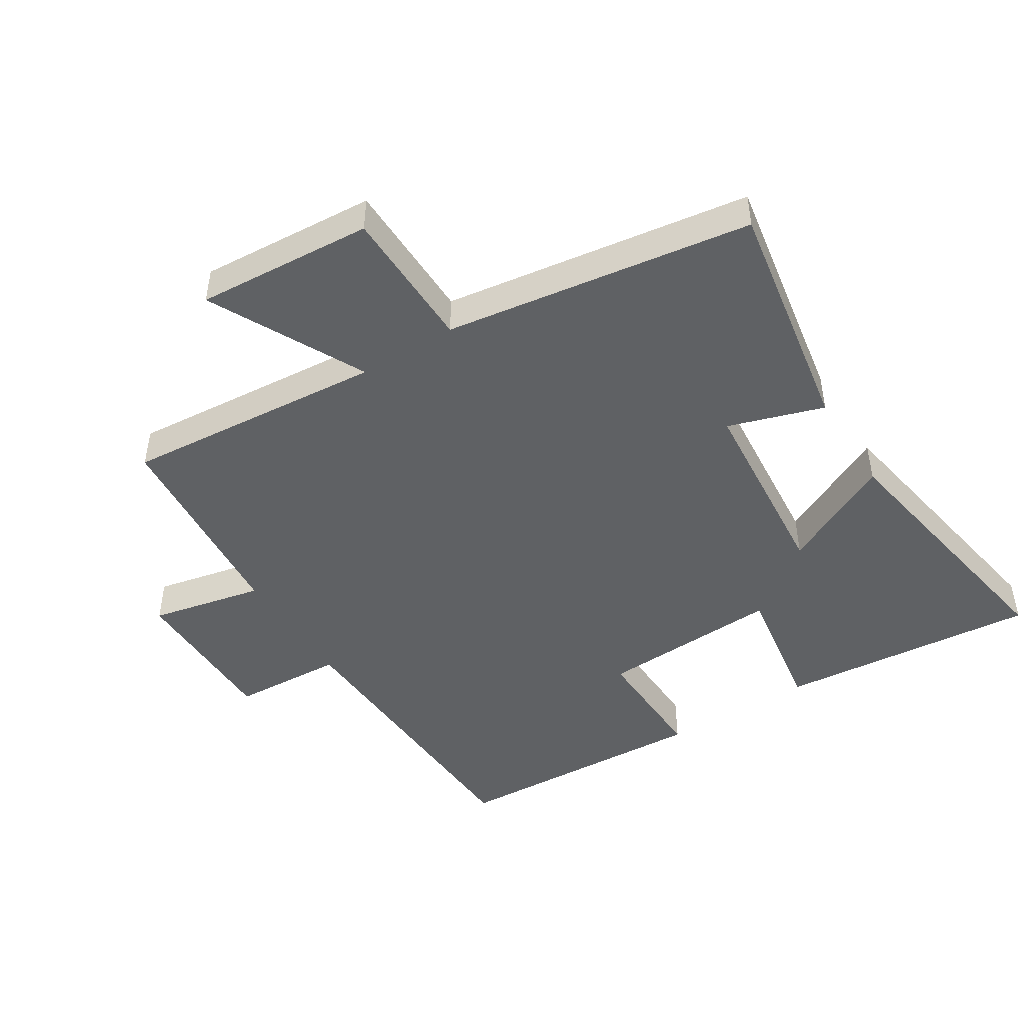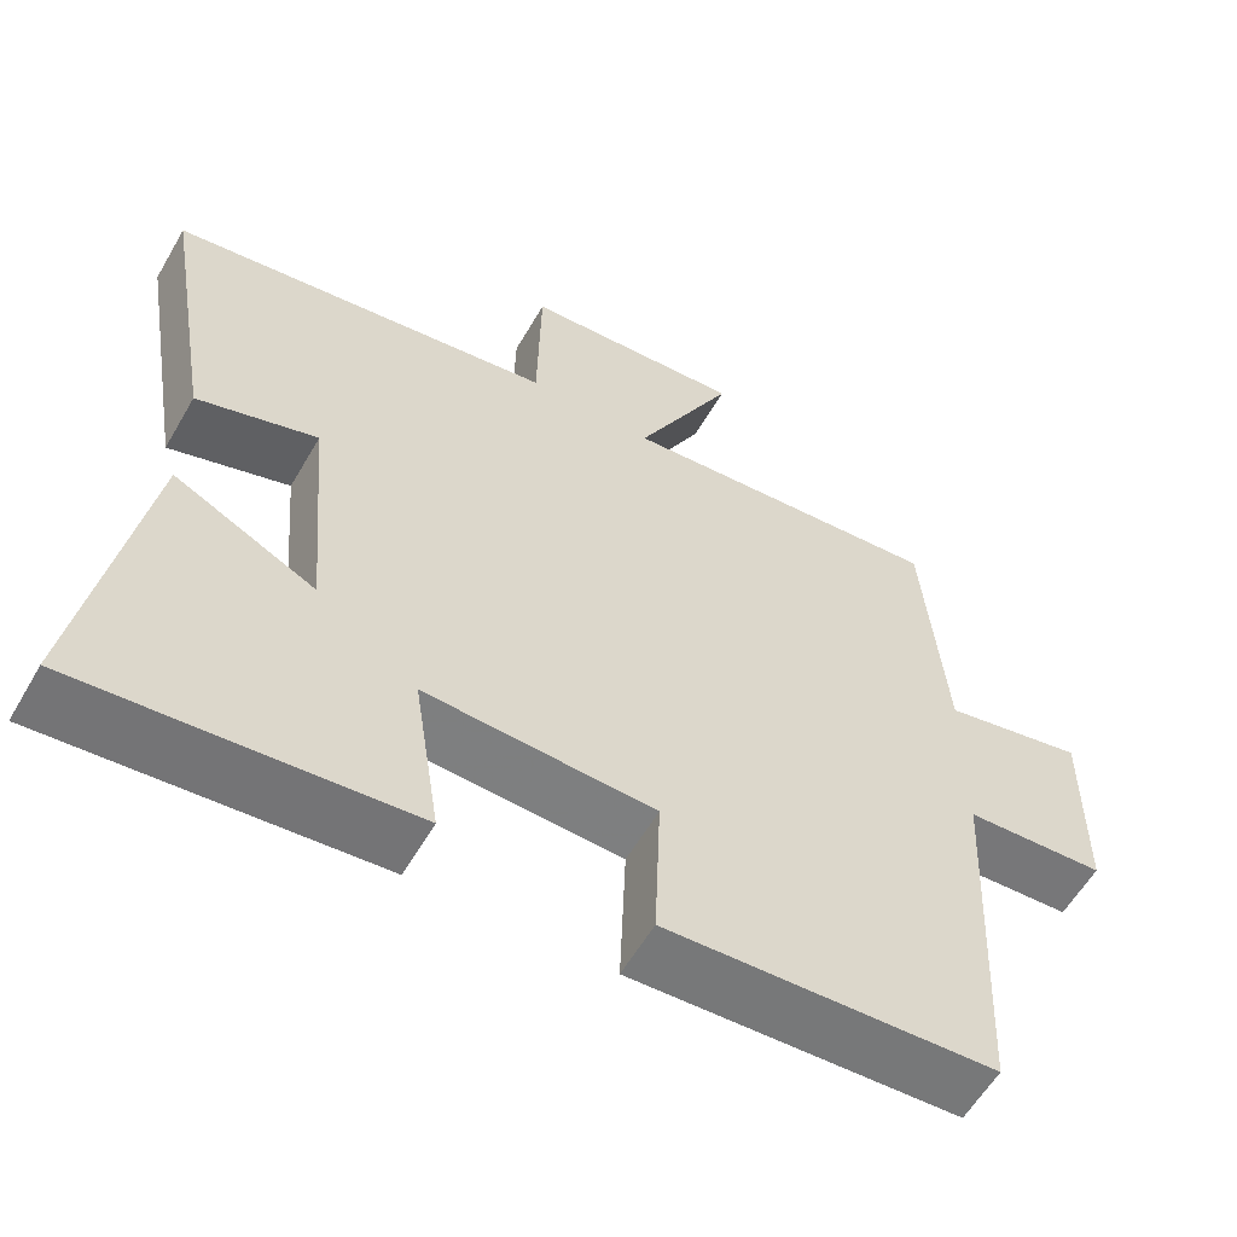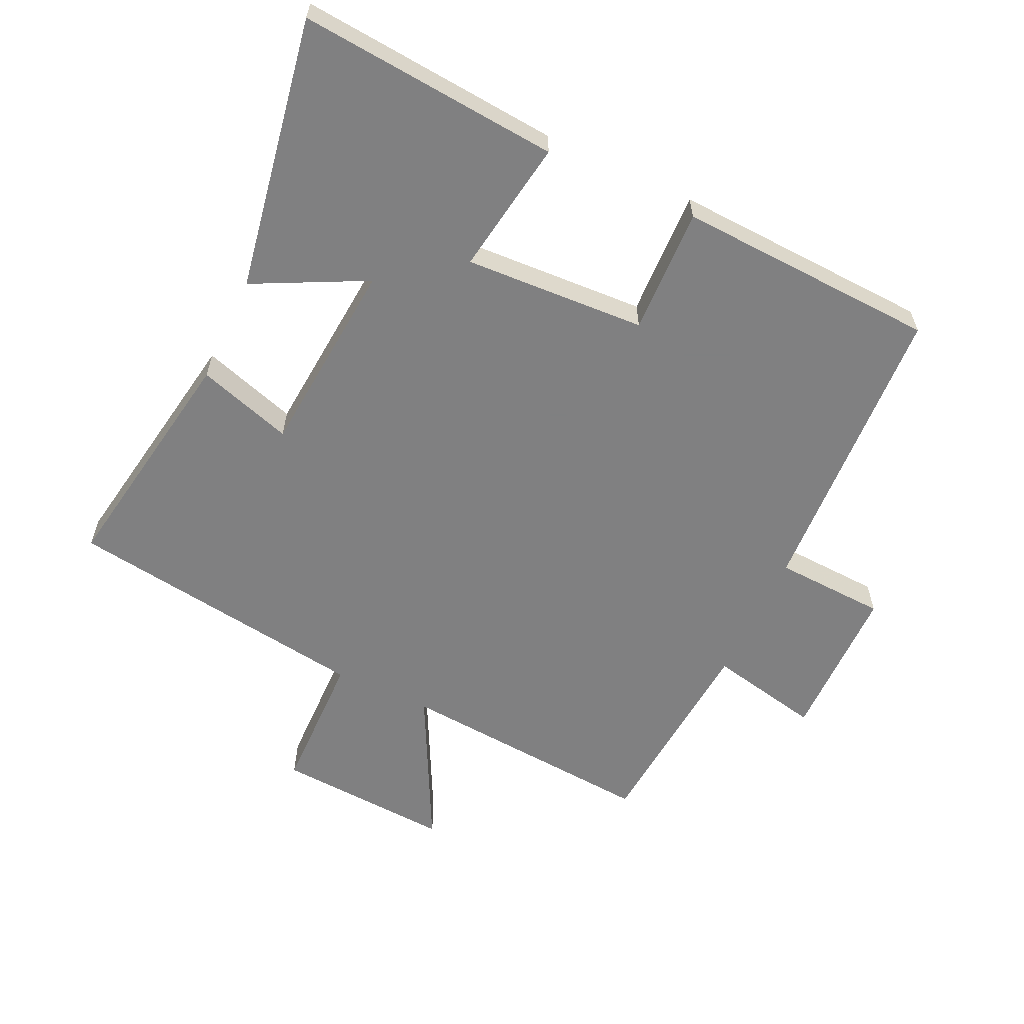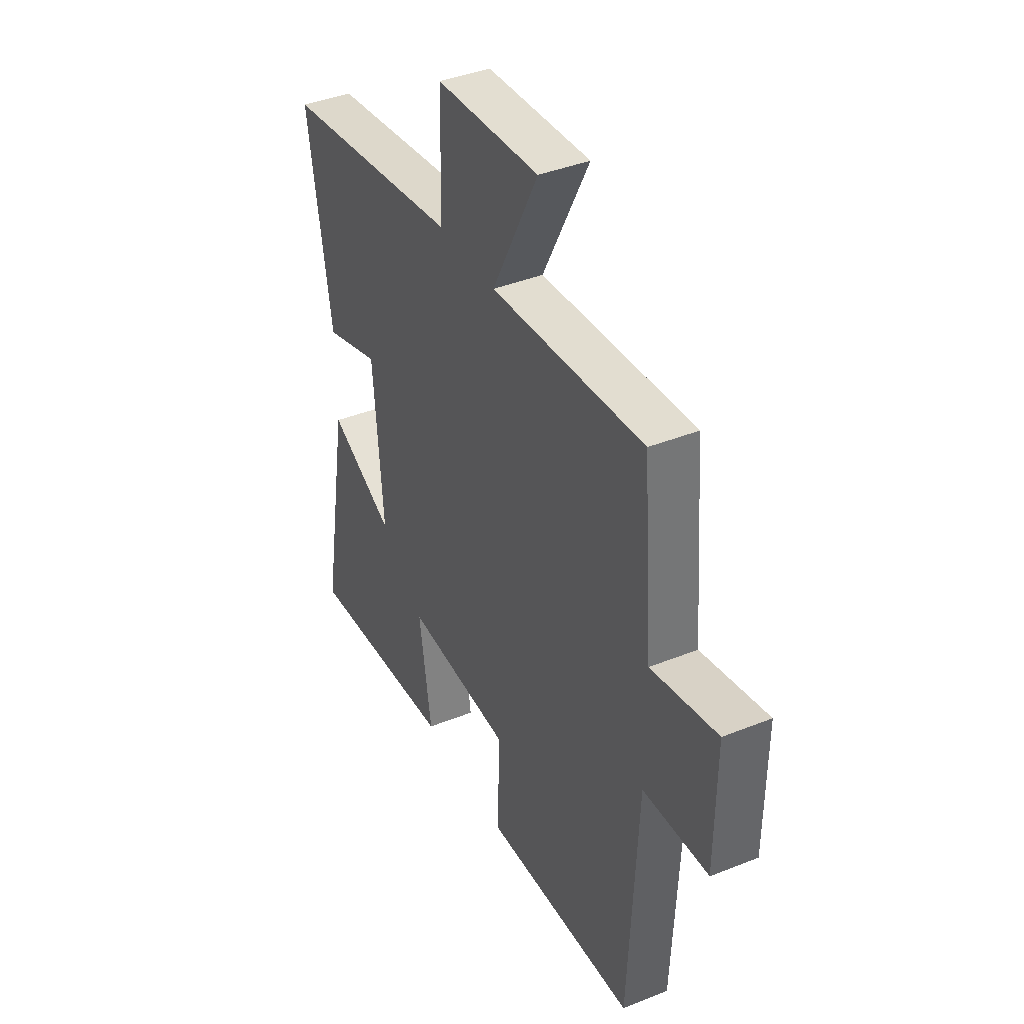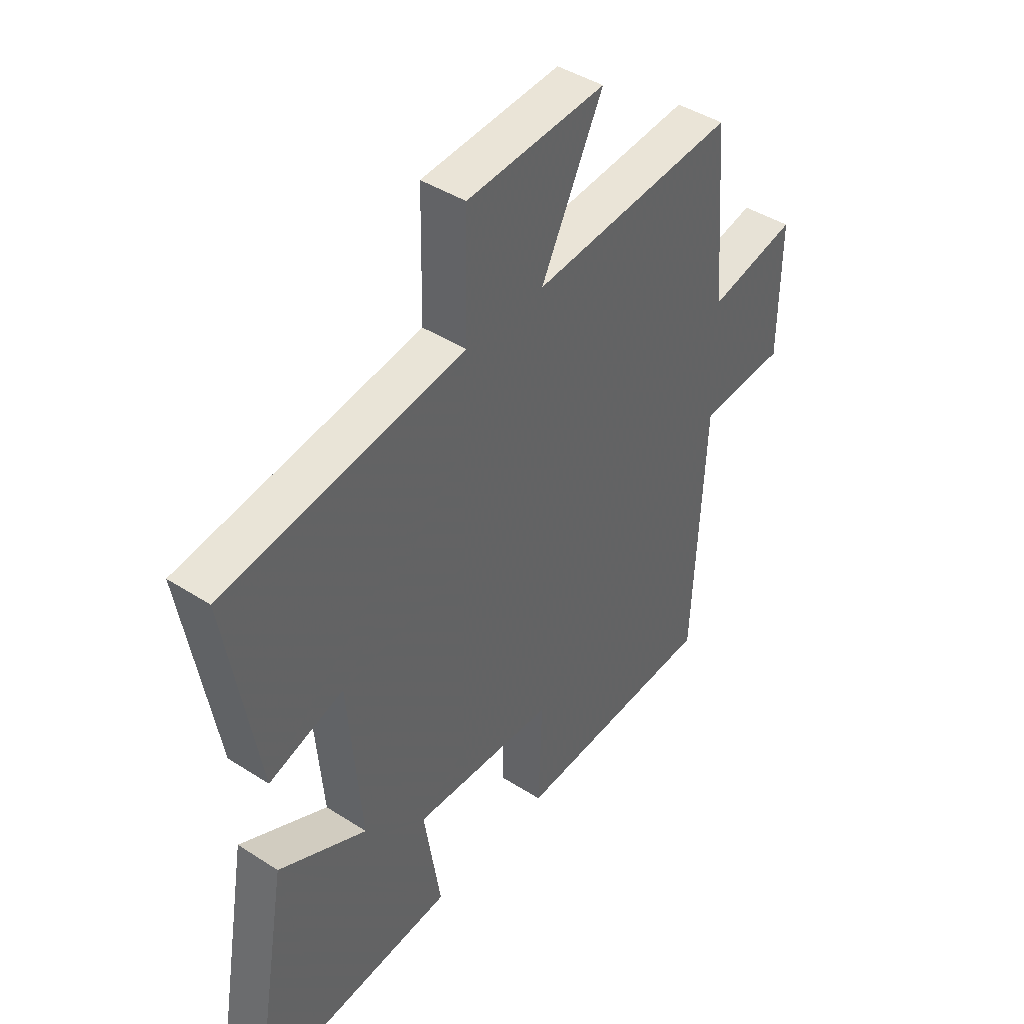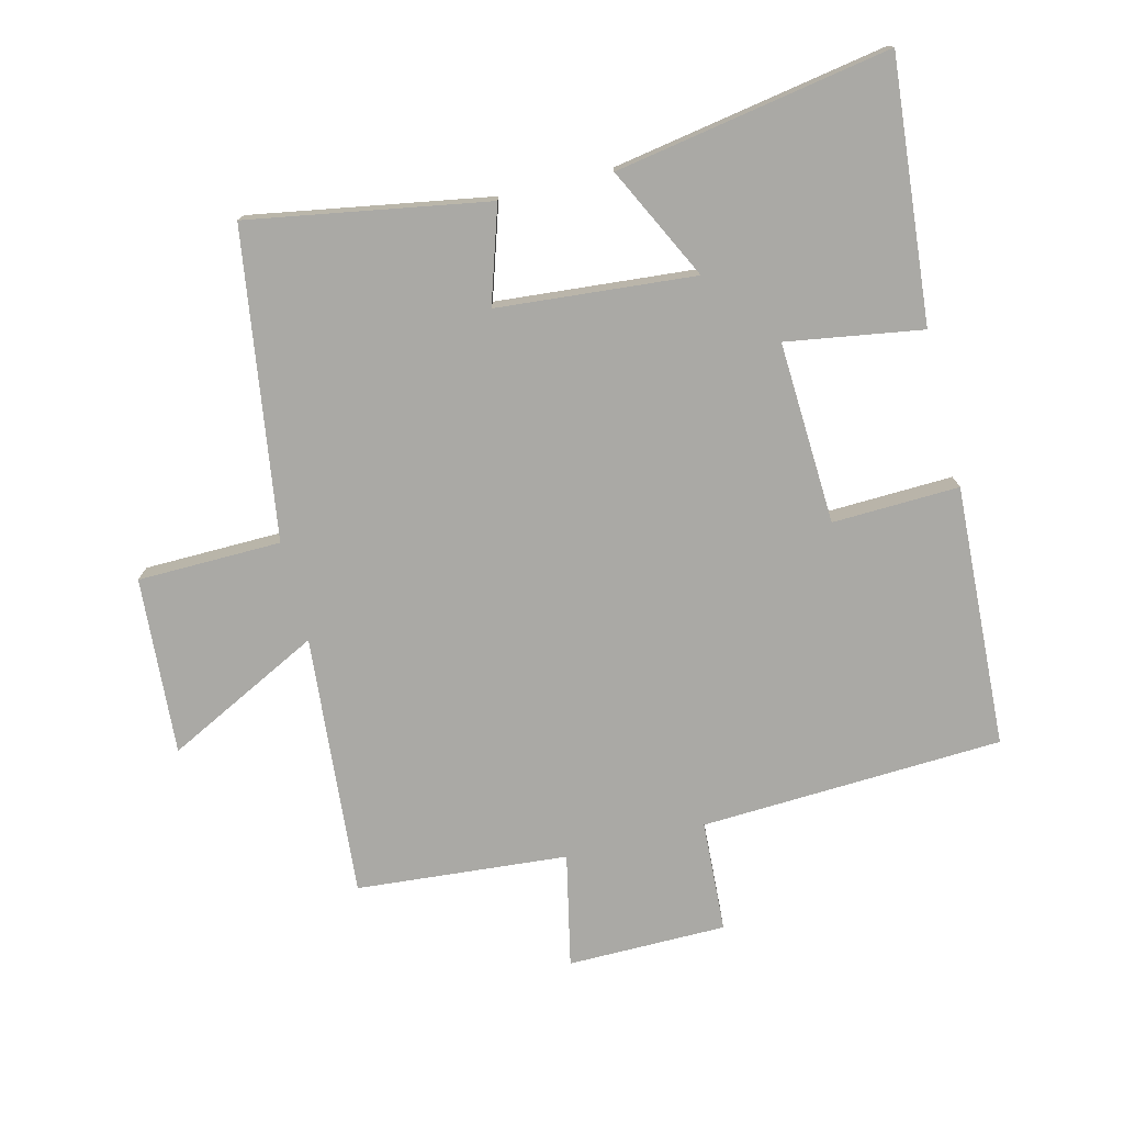
<metadata>
{"format":"obj","ext":"obj","renderer":"f3d","projection":"perspective","resolution":1024,"background":"white","views":[{"elev":-46.7,"azim":32.0,"up":"+Y"},{"elev":-58.5,"azim":150.1,"up":"+Z"},{"elev":-60.0,"azim":155.0,"up":"+Y"},{"elev":40.2,"azim":-116.3,"up":"+Z"},{"elev":43.0,"azim":127.4,"up":"+Z"},{"elev":-75.4,"azim":103.9,"up":"+Y"}]}
</metadata>
<code>
v 0.563 0.07 0.431
v 0.5 0.07 0.061
v 0.352 0.07 0.108
v 0.326 0.07 -0.198
v 0.5 0.07 -0.111
v 0.574 0.07 -0.536
v 0.17 0.07 -0.5
v 0.203 0.07 -0.29
v -0.079 0.07 -0.304
v -0.072 0.07 -0.5
v -0.477 0.07 -0.48
v -0.5 0.07 -0.012
v -0.673 0.07 -0.003
v -0.675 0.07 0.243
v -0.5 0.07 0.206
v -0.473 0.07 0.533
v -0.068 0.07 0.5
v -0.19 0.07 0.74
v 0.084 0.07 0.722
v 0.088 0.07 0.5
v 0.563 0 0.431
v 0.5 0 0.061
v 0.352 0 0.108
v 0.326 0 -0.198
v 0.5 0 -0.111
v 0.574 0 -0.536
v 0.17 0 -0.5
v 0.203 0 -0.29
v -0.079 0 -0.304
v -0.072 0 -0.5
v -0.477 0 -0.48
v -0.5 0 -0.012
v -0.673 0 -0.003
v -0.675 0 0.243
v -0.5 0 0.206
v -0.473 0 0.533
v -0.068 0 0.5
v -0.19 0 0.74
v 0.084 0 0.722
v 0.088 0 0.5
f 17 18 19 20
f 17 20 1 2
f 15 16 17
f 12 13 14 15
f 9 10 11 12
f 8 9 12 15
f 5 6 7 8
f 4 5 8
f 3 4 8 15
f 17 2 3
f 3 15 17
f 40 39 38 37
f 22 21 40 37
f 37 36 35
f 35 34 33 32
f 32 31 30 29
f 35 32 29 28
f 28 27 26 25
f 28 25 24
f 35 28 24 23
f 23 22 37
f 37 35 23
f 1 21 22 2
f 2 22 23 3
f 3 23 24 4
f 4 24 25 5
f 5 25 26 6
f 6 26 27 7
f 7 27 28 8
f 8 28 29 9
f 9 29 30 10
f 10 30 31 11
f 11 31 32 12
f 12 32 33 13
f 13 33 34 14
f 14 34 35 15
f 15 35 36 16
f 16 36 37 17
f 17 37 38 18
f 18 38 39 19
f 19 39 40 20
f 20 40 21 1

</code>
